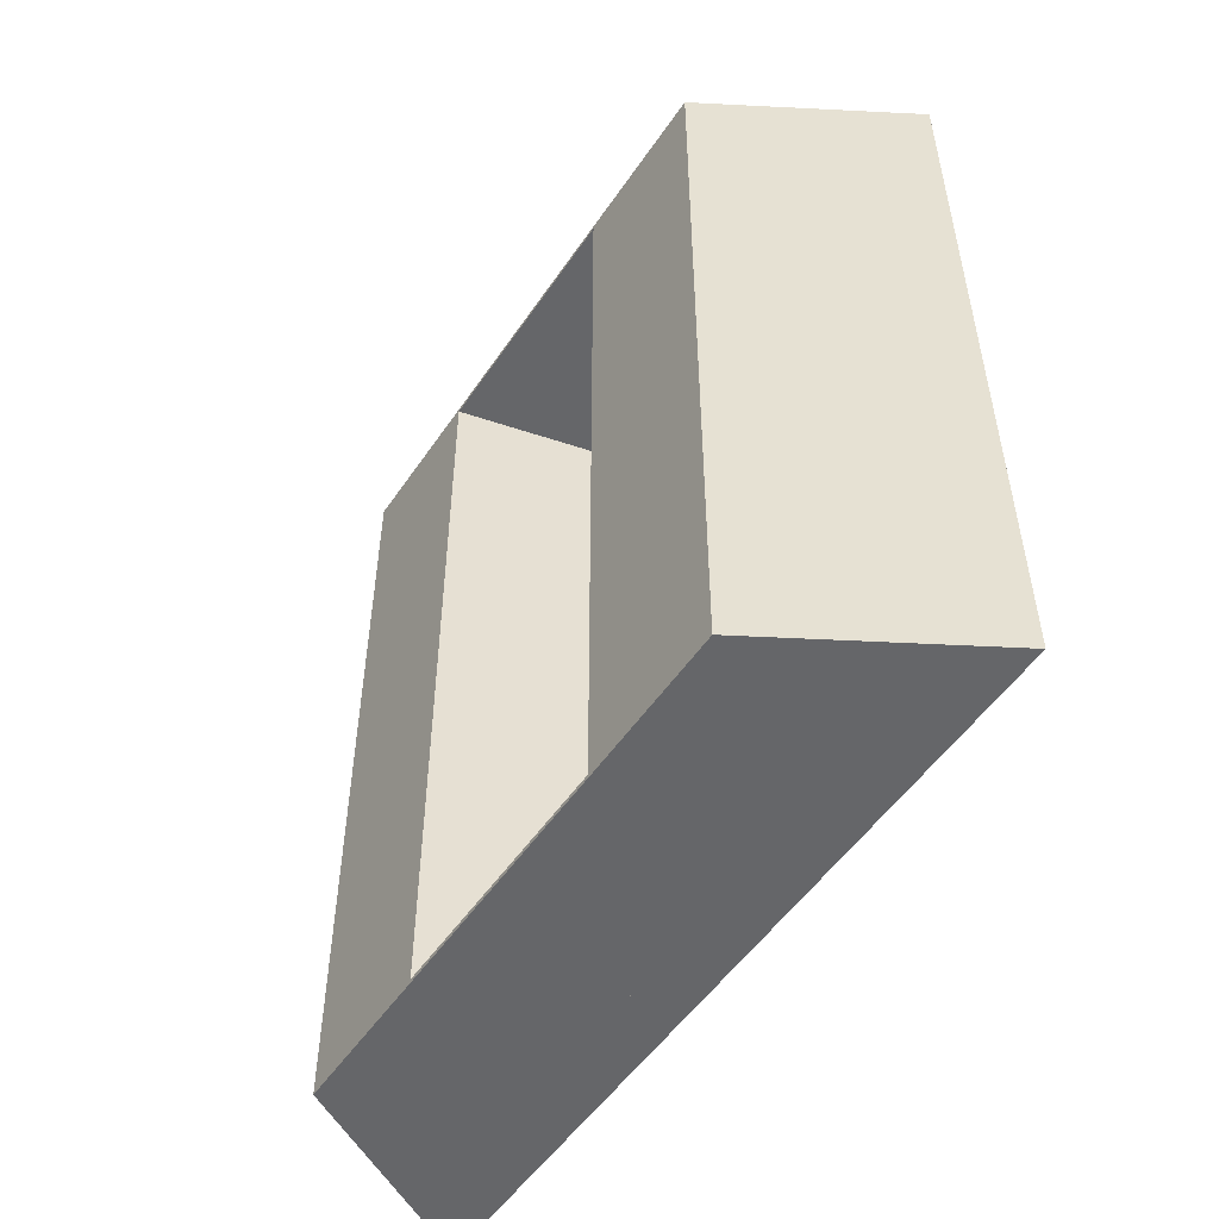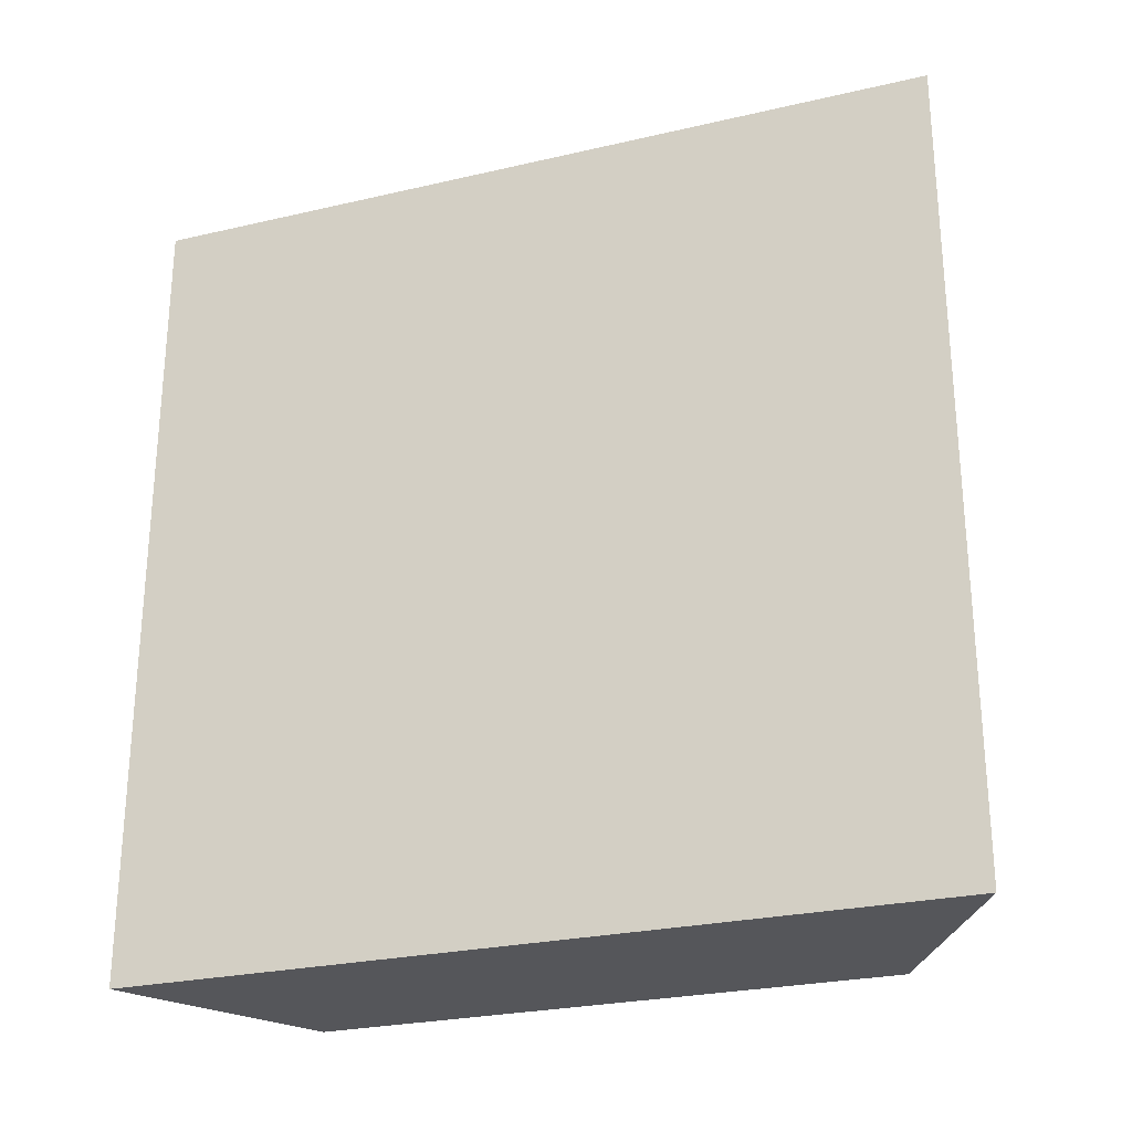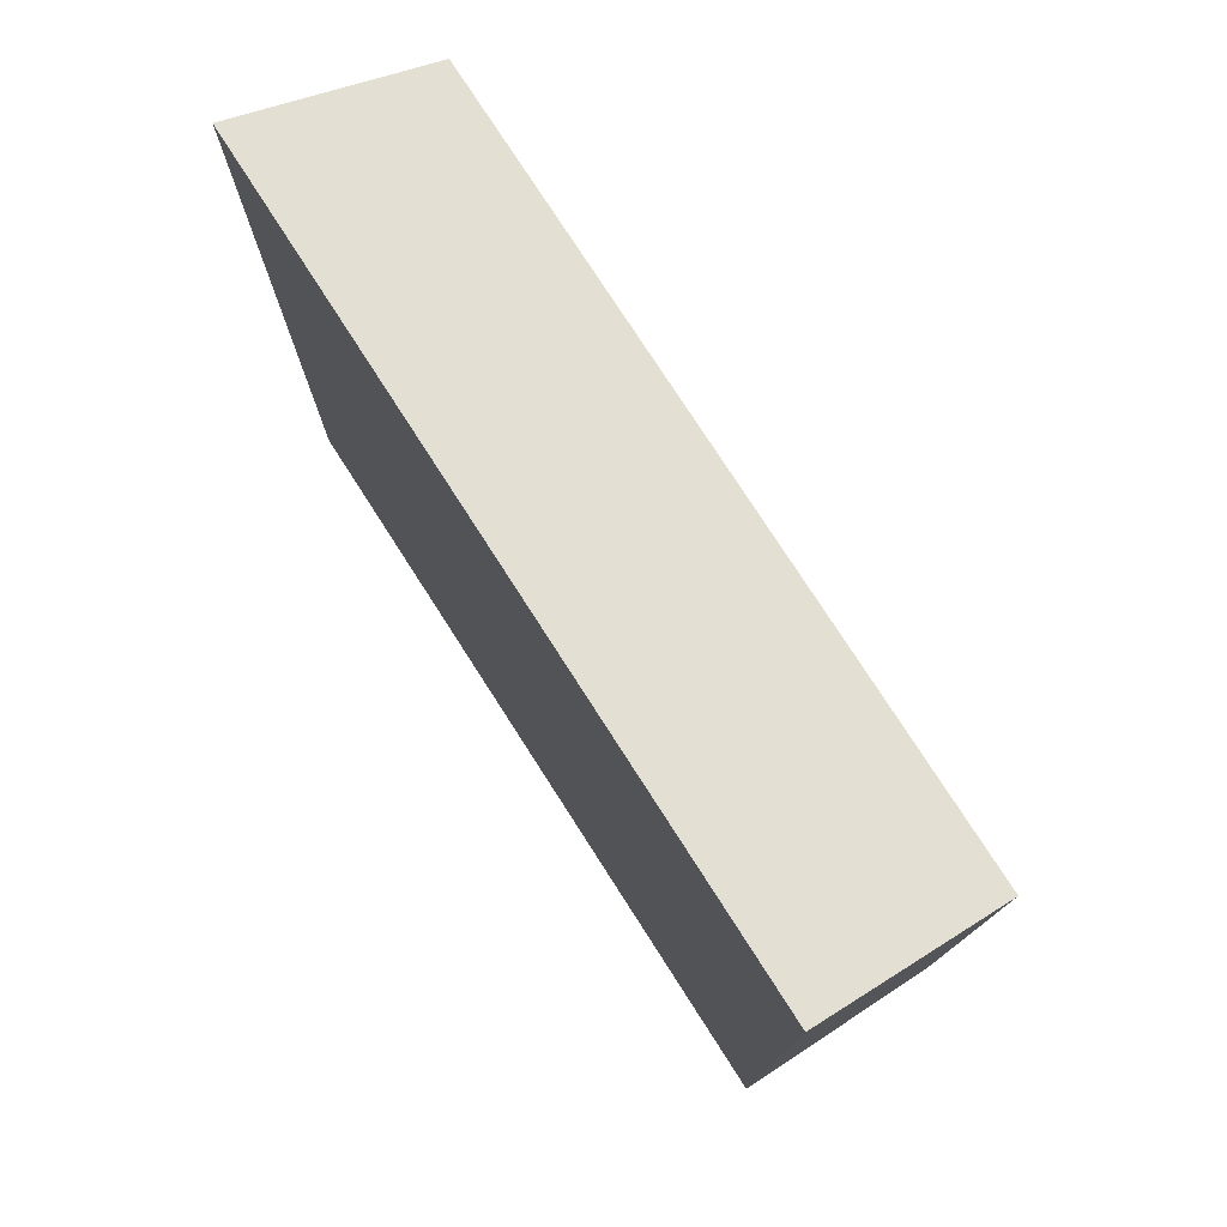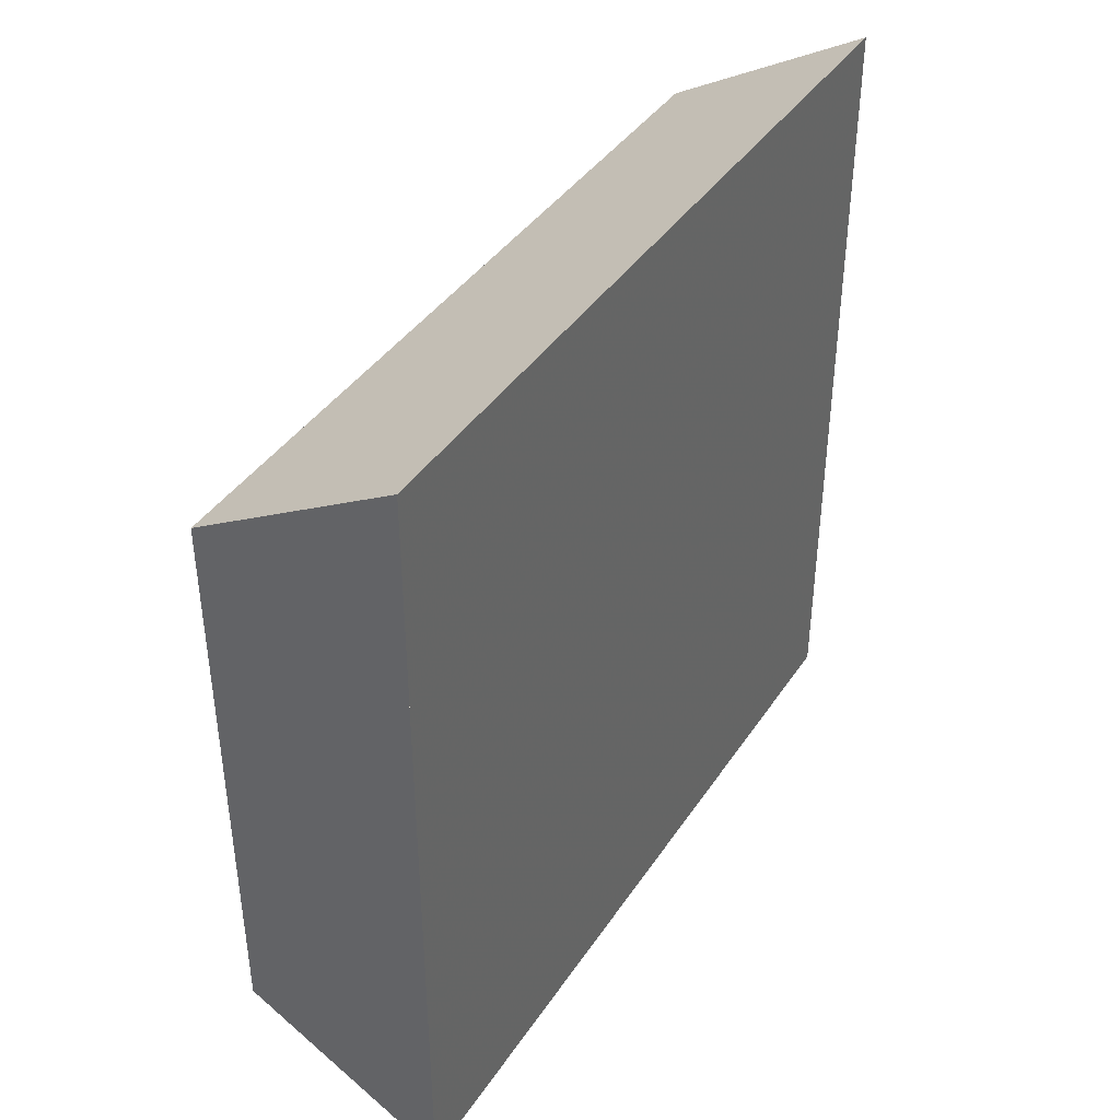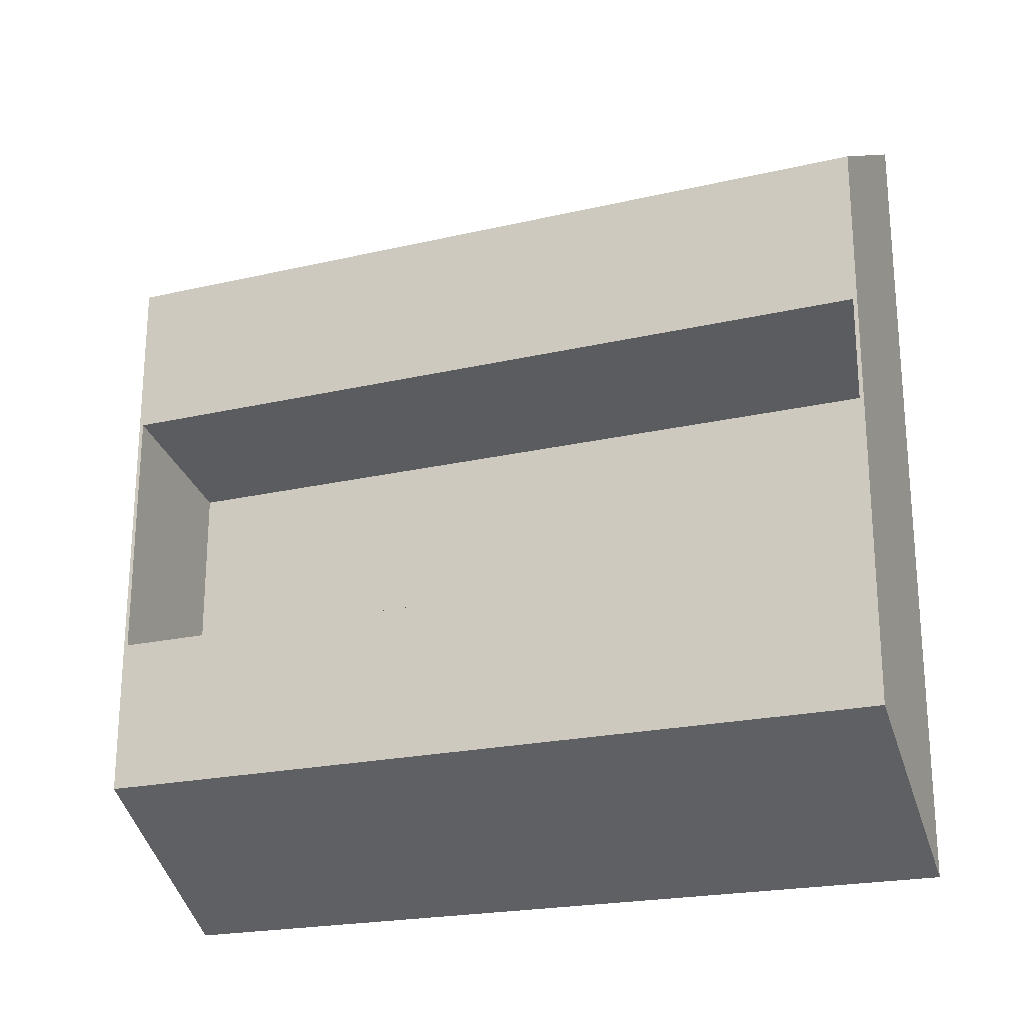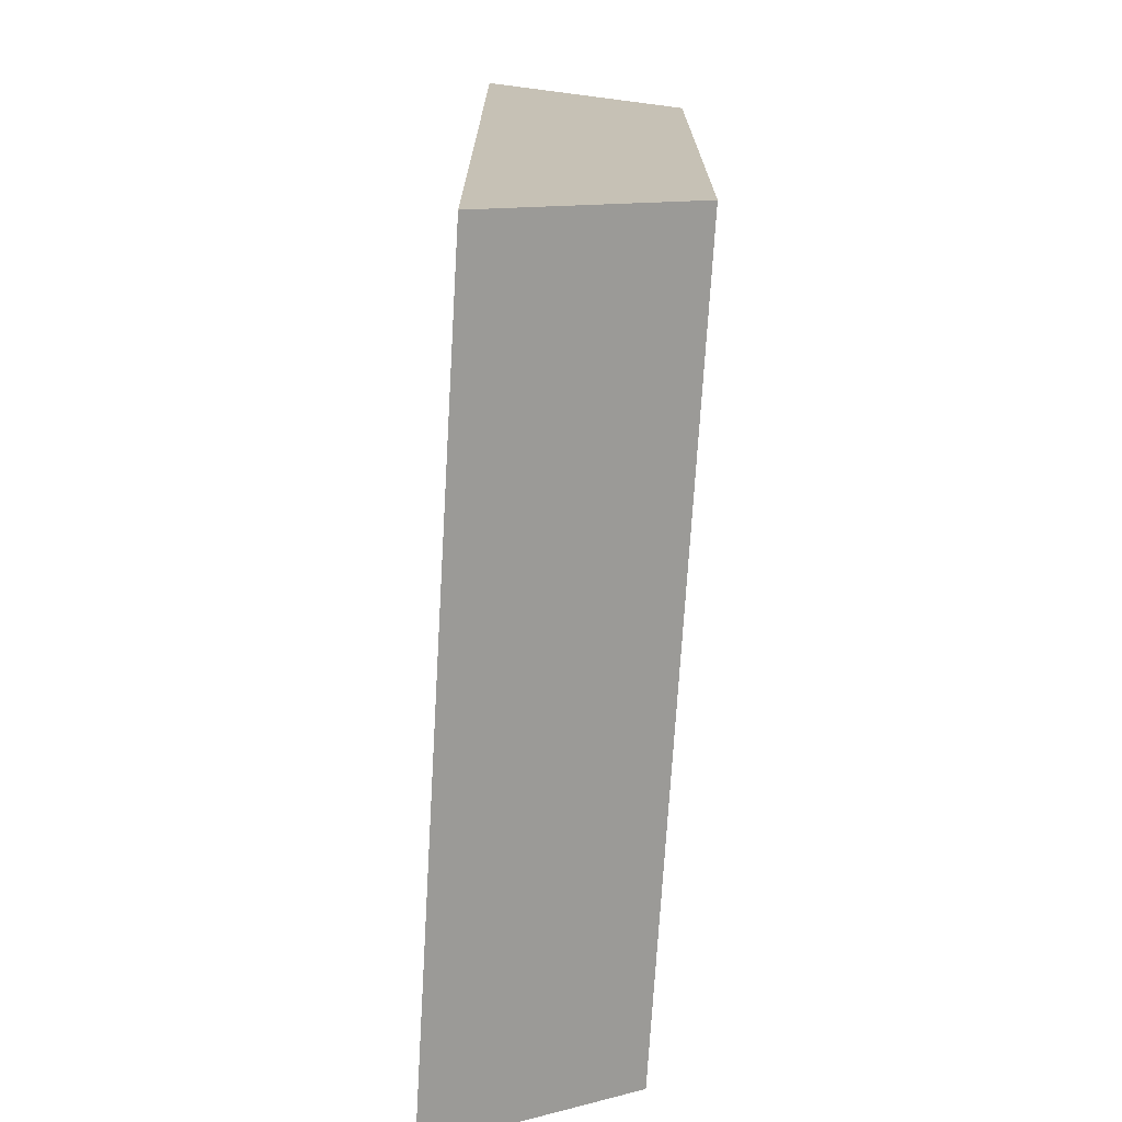
<metadata>
{"format":"obj","ext":"obj","renderer":"f3d","projection":"perspective","resolution":1024,"background":"white","views":[{"elev":-51.9,"azim":146.9,"up":"+Z"},{"elev":-26.1,"azim":-69.8,"up":"+Z"},{"elev":76.6,"azim":-32.7,"up":"+Y"},{"elev":40.4,"azim":-149.5,"up":"+Y"},{"elev":-21.8,"azim":112.1,"up":"+Y"},{"elev":-71.7,"azim":-3.4,"up":"+Y"}]}
</metadata>
<code>
o kitkat_emissive_type1
v 0.25 0.7108 1
v 0.25 0.3157 1
v 0.25 0.3157 -1
v 0.25 0.7108 -1
v -0.25 0.9994 -1
v -0.25 0.9994 1
v -0.25 -0.9924 1
v -0.25 -0.9924 -1
v 0.25 -0.7037 -1
v 0.25 -0.7037 1
v 0.25 -0.318 1
v 0.25 -0.318 -1
v -0.1257 0.2279 1
v -0.1257 0.2279 -1
v -0.1257 -0.2302 1
v -0.1257 -0.2302 -1
v -0.25 -0.2454 -1
v -0.25 0.2525 -1
v -0.25 0.2525 1
v -0.25 -0.2454 1
v 0.25 -0.318 0.99
v -0.1257 -0.2302 0.99
v -0.1257 0.2279 0.99
v 0.25 0.3157 0.99
v -0.1257 0.2279 -0.99
v -0.1257 -0.2302 -0.99
v 0.25 -0.318 -0.99
v 0.25 0.3157 -0.99
f 13 15 16 14
f 1 2 3 4
f 1 4 5 6
f 7 8 9 10
f 11 10 9 12
f 2 13 14 3
f 15 11 12 16
f 16 17 18 14
f 15 13 19 20
f 13 15 11 2
f 14 3 12 16
f 21 22 23 24
f 2 11 21 24
f 13 2 24 23
f 15 13 23 22
f 11 15 22 21
f 25 26 27 28
f 3 14 25 28
f 12 3 28 27
f 16 12 27 26
f 14 16 26 25
f 5 8 7 20 19 6
f 8 17 16 12 9
f 4 3 14 18 5
f 10 11 15 20 7
f 2 1 6 19 13

</code>
